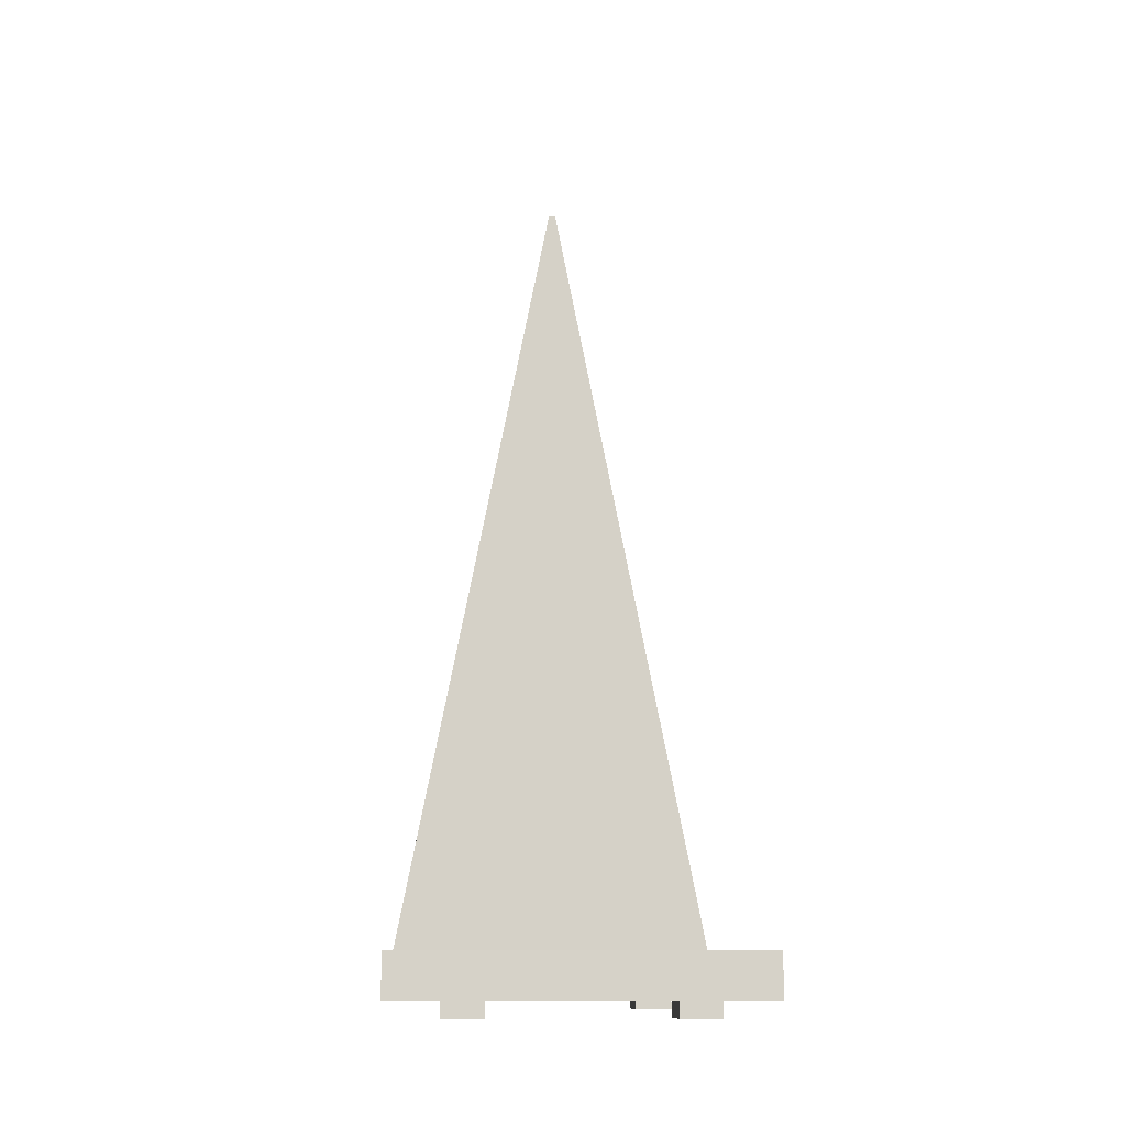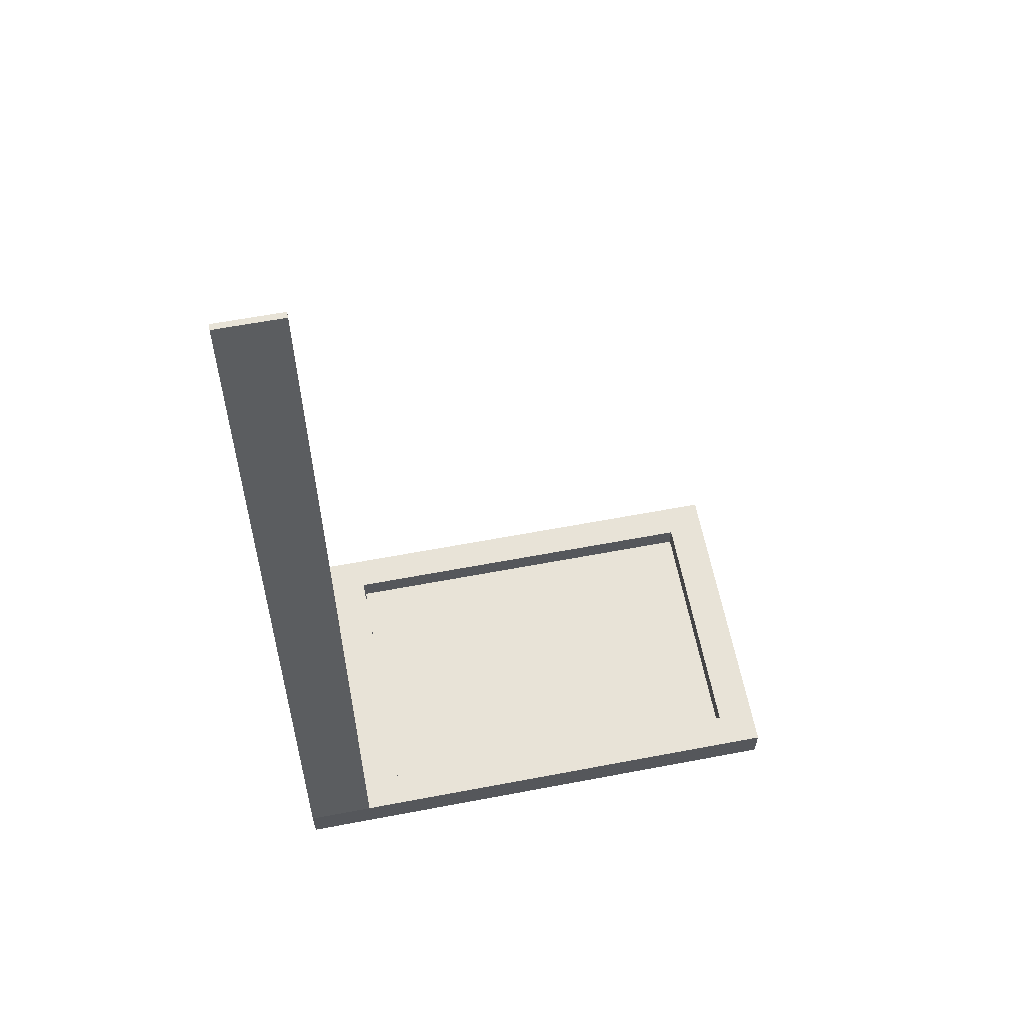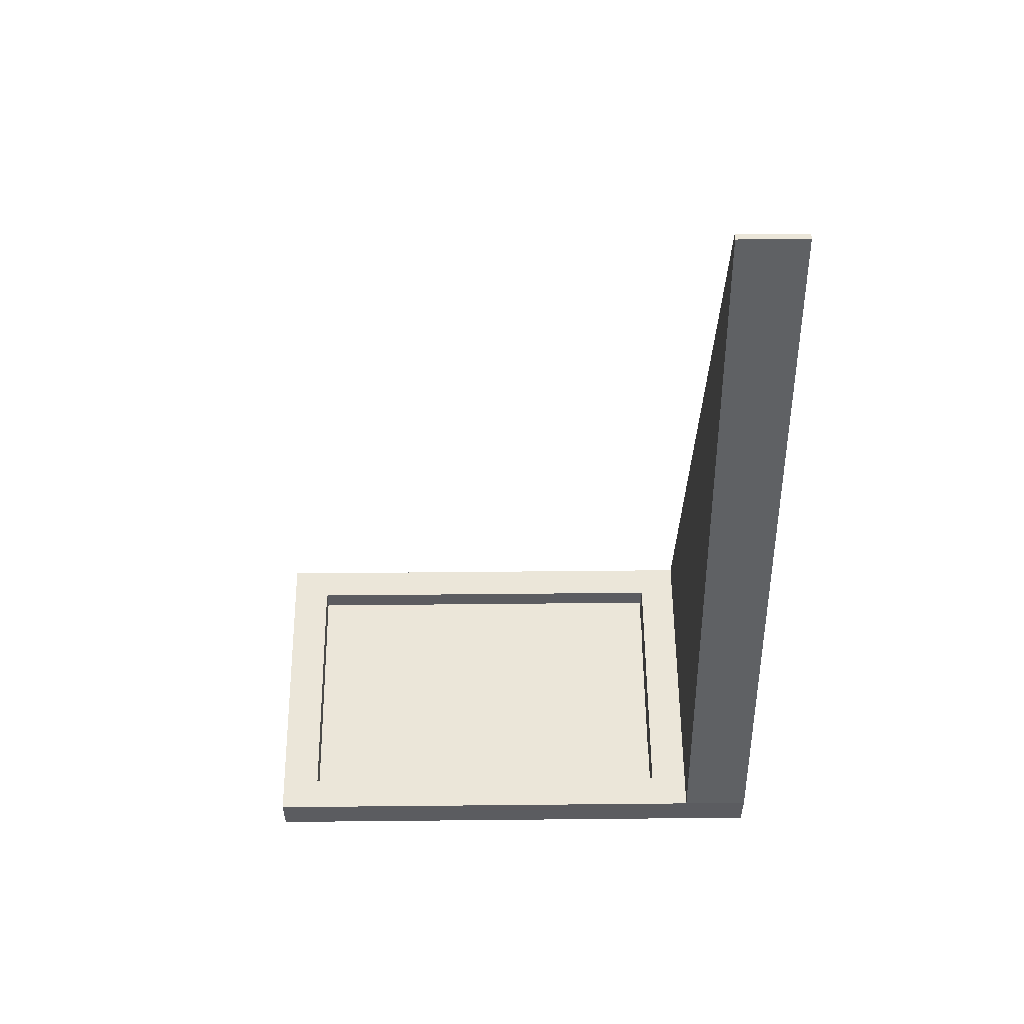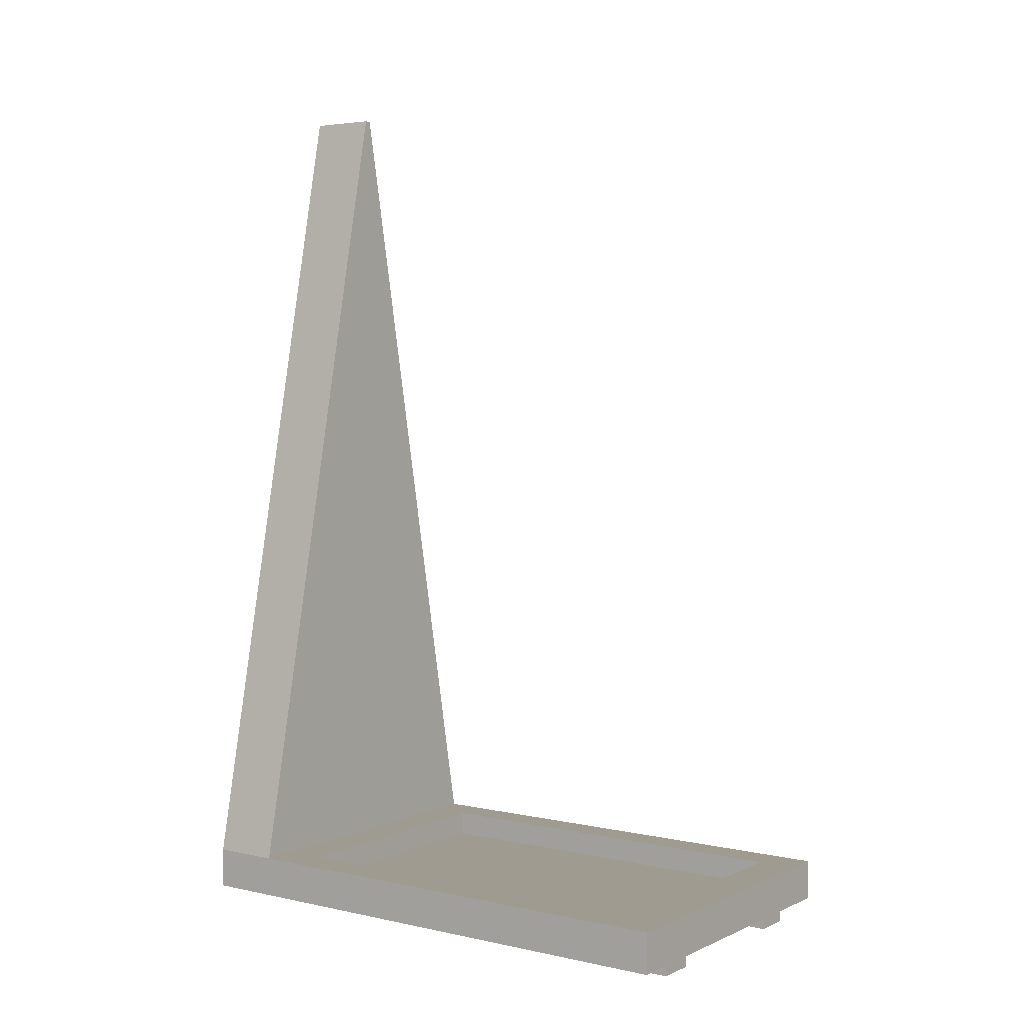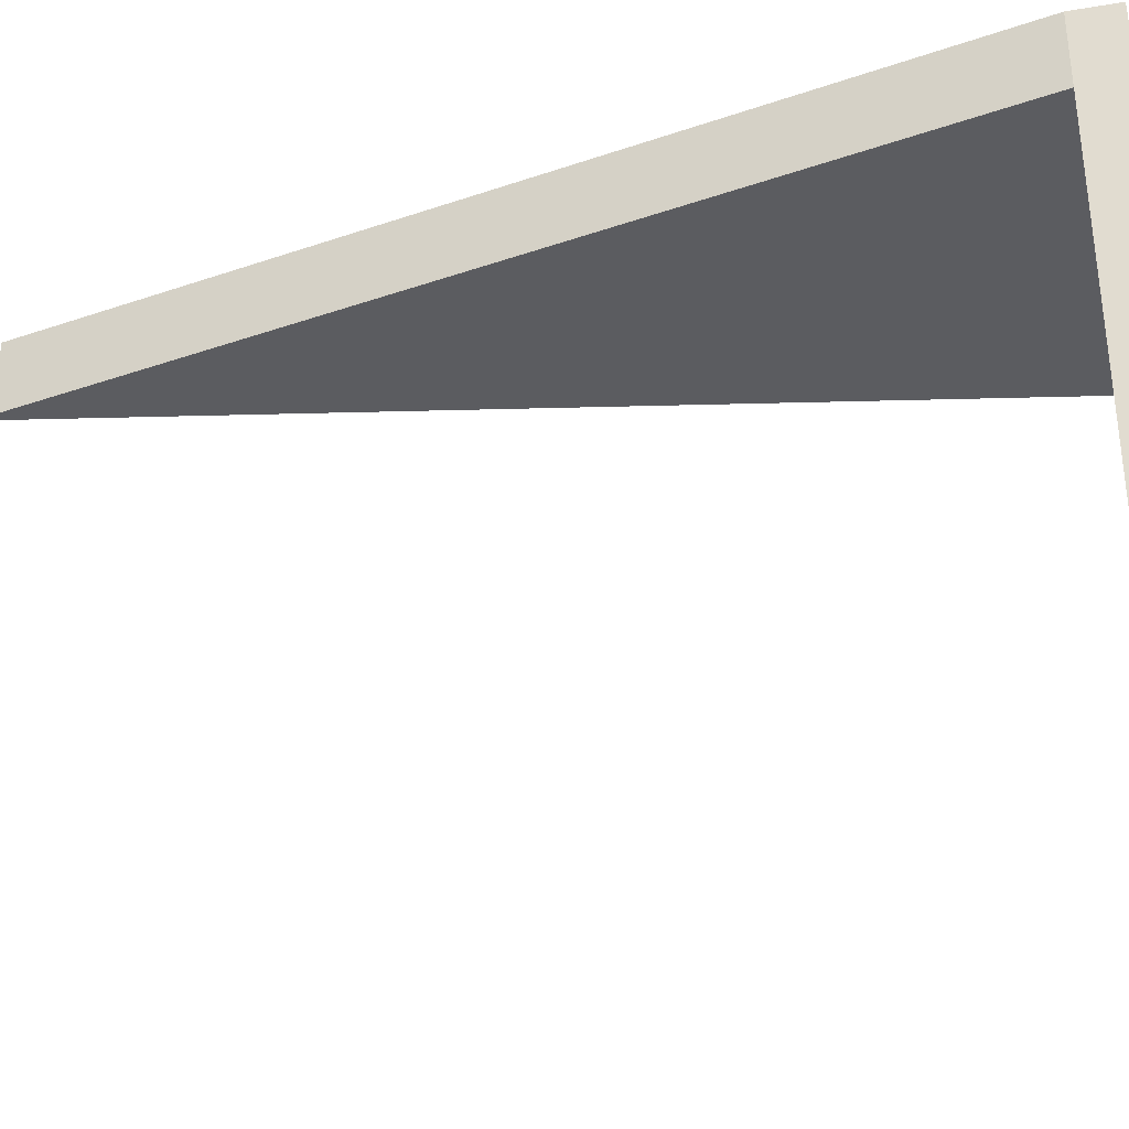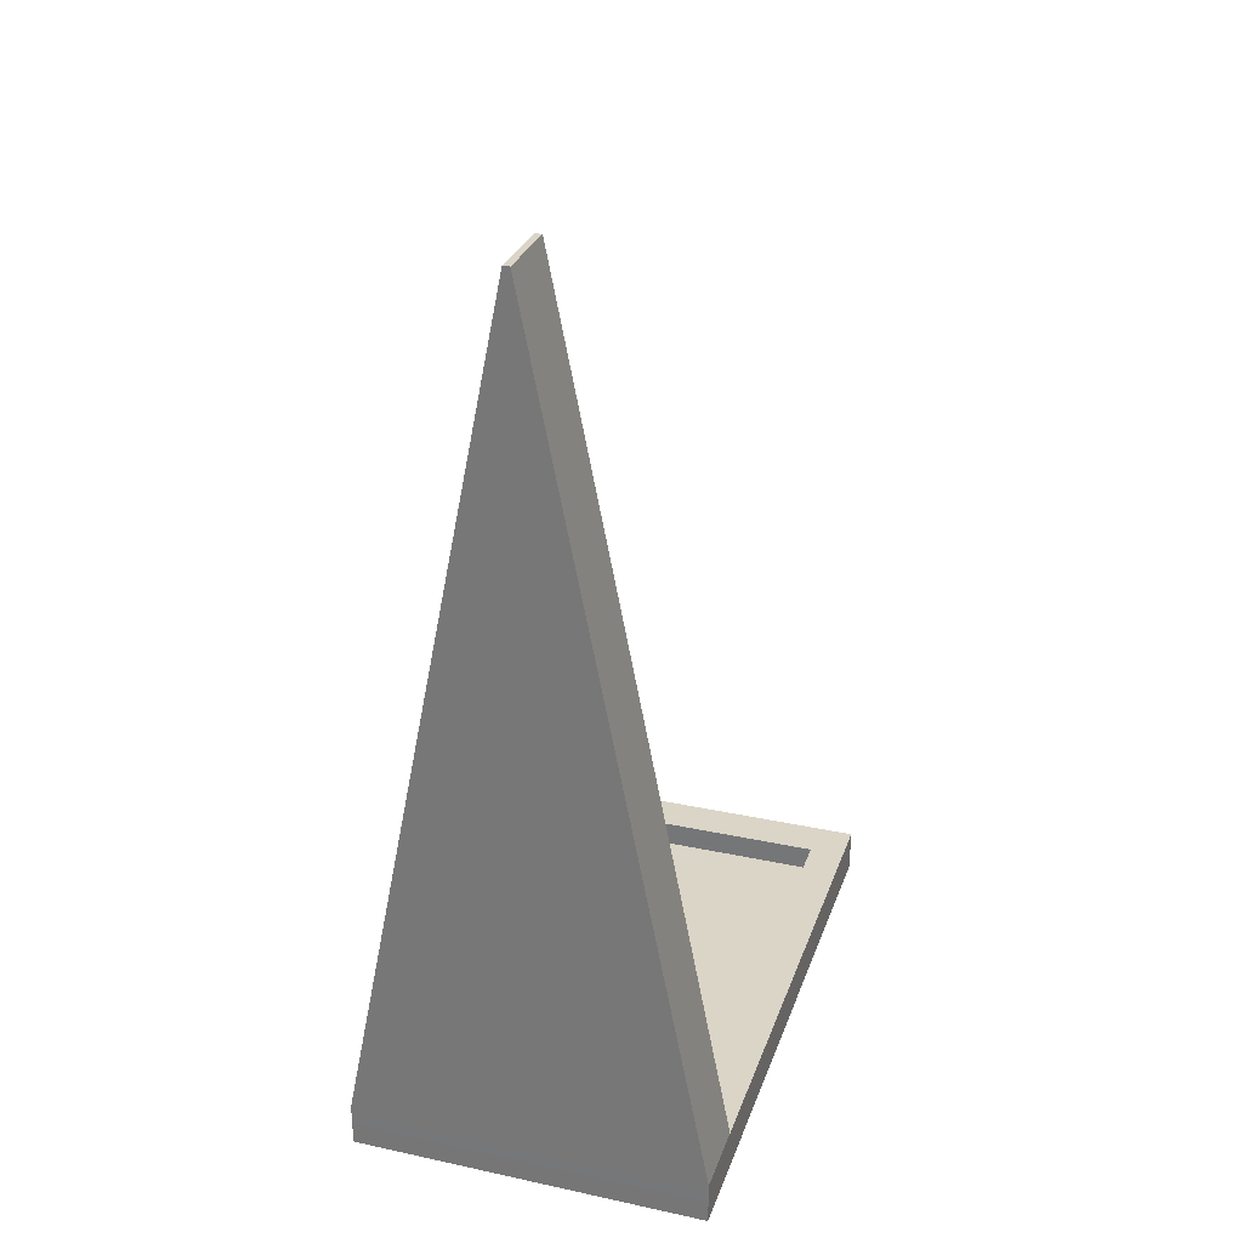
<metadata>
{"format":"obj","ext":"obj","renderer":"f3d","projection":"perspective","resolution":1024,"background":"white","views":[{"elev":-10.8,"azim":176.5,"up":"+Y"},{"elev":61.6,"azim":79.1,"up":"+Y"},{"elev":55.5,"azim":-90.6,"up":"+Y"},{"elev":4.0,"azim":125.7,"up":"+Y"},{"elev":-35.1,"azim":-77.2,"up":"+Z"},{"elev":29.5,"azim":17.6,"up":"+Y"}]}
</metadata>
<code>
o kvaka2_Cube.000
v -0.3374 0.1127 0.4501
v -0.3374 0.1127 0.5904
v -0.00644 1.762 0.5768
v -0.00644 1.762 0.4365
v -0.2683 0.1127 0.5904
v -0.3374 0.03 0.5904
v -0.2683 0.03 0.5904
v 0.2683 0.03 0.5904
v 0.3374 0.03 0.5904
v 0.3374 0.1127 0.5904
v 0.2683 0.1127 0.5904
v -0.00512 1.762 0.4365
v -0.00512 1.762 0.5768
v 0.3374 0.1127 0.4501
v 0.00644 1.762 0.4365
v 0.00644 1.762 0.5768
v -0.2683 0.1127 0.4501
v 0.00512 1.762 0.5768
v 0.2683 0.1127 0.4501
v 0.00512 1.762 0.4365
v 0.2683 0.1127 -0.532
v -0.2683 0.1127 -0.532
v -0.3374 0.1127 -0.532
v -0.3374 0.1127 -0.4506
v -0.2683 0.1127 -0.4506
v 0.2683 0.1127 -0.4506
v 0.3374 0.1127 -0.4506
v 0.3374 0.1127 -0.532
v -0.3374 0.03 -0.532
v -0.3374 0.03 -0.4506
v -0.3374 0.03 -0.2514
v -0.3374 0.03 0.02917
v -0.3374 0.03 0.3098
v -0.3374 0.03 0.3709
v -0.3374 0.03 0.4501
v -0.3374 0.1127 0.3709
v -0.3374 0.1127 0.3098
v -0.3374 0.1127 0.02917
v -0.3374 0.1127 -0.2514
v 0.2683 0.1127 0.02917
v 0.2683 0.1127 0.3098
v 0.2683 0.1127 0.3709
v 0.3374 0.1127 0.3709
v 0.3374 0.1127 0.3098
v 0.3374 0.1127 0.02917
v 0.3374 0.1127 -0.2514
v 0.2683 0.1127 -0.2514
v -0.2683 0.1127 0.3709
v 0.3374 0.03 -0.532
v 0.2683 0.03 -0.532
v -0.2683 0.03 -0.532
v 0.3374 0.03 0.4501
v 0.2683 0.03 0.4501
v 0.2683 0.03 0.3709
v 0.2683 0.03 0.3098
v 0.2683 0.03 0.02917
v 0.2683 0.03 -0.2514
v 0.2683 0.03 -0.4506
v 0.3374 0.03 -0.4506
v 0.3374 0.03 -0.2514
v 0.3374 0.03 0.02917
v 0.3374 0.03 0.3098
v 0.3374 0.03 0.3709
v -0.2683 0.03 0.4501
v -0.2683 0.03 0.3709
v -0.2683 0.03 0.3098
v -0.2683 0.03 0.02917
v -0.2683 0.03 -0.2514
v -0.2683 0.03 -0.4506
v -0.2683 0.1127 -0.2514
v -0.2683 0.1127 0.02917
v -0.2683 0.1127 0.3098
v -0.2396 -0.000946 0.4178
v -0.2396 0.04053 0.4178
v -0.2396 0.04053 0.2958
v -0.2396 -0.000946 0.2958
v -0.1651 0.04053 0.2958
v -0.1651 -0.000946 0.2958
v -0.1651 0.04053 0.4178
v -0.1651 -0.000946 0.4178
v -0.2372 -0.000946 -0.3944
v -0.2372 0.04053 -0.3944
v -0.2372 0.04053 -0.5164
v -0.2372 -0.000946 -0.5164
v -0.1628 0.04053 -0.5164
v -0.1628 -0.000946 -0.5164
v -0.1628 0.04053 -0.3944
v -0.1628 -0.000946 -0.3944
v 0.1619 -0.000946 0.4178
v 0.1619 0.04053 0.4178
v 0.1619 0.04053 0.2958
v 0.1619 -0.000946 0.2958
v 0.2363 0.04053 0.2958
v 0.2363 -0.000946 0.2958
v 0.2363 0.04053 0.4178
v 0.2363 -0.000946 0.4178
v 0.1642 -0.000946 -0.3944
v 0.1642 0.04053 -0.3944
v 0.1642 0.04053 -0.5164
v 0.1642 -0.000946 -0.5164
v 0.2387 0.04053 -0.5164
v 0.2387 -0.000946 -0.5164
v 0.2387 0.04053 -0.3944
v 0.2387 -0.000946 -0.3944
v -0.2662 0.06347 0.3681
v 0.271 0.06347 0.3681
v 0.271 0.06347 -0.4914
v -0.2662 0.06347 -0.4914
v -0.2372 -0.000946 -0.3944
v -0.2372 0.04053 -0.3944
v -0.2372 0.04053 -0.5164
v -0.2372 -0.000946 -0.5164
v -0.1628 0.04053 -0.5164
v -0.1628 -0.000946 -0.5164
v -0.1628 0.04053 -0.3944
v -0.1628 -0.000946 -0.3944
v -0.2662 0.06347 0.3402
v 0.271 0.06347 0.3402
v 0.271 0.06347 -0.4825
v -0.2662 0.06347 -0.4825
v 0.1619 -0.000946 0.4178
v 0.1619 0.04053 0.4178
v 0.1619 0.04053 0.2958
v 0.1619 -0.000946 0.2958
v 0.2363 0.04053 0.2958
v 0.2363 -0.000946 0.2958
v 0.2363 0.04053 0.4178
v 0.2363 -0.000946 0.4178
v 0.1642 -0.000946 -0.3944
v 0.1642 0.04053 -0.3944
v 0.1642 0.04053 -0.5164
v 0.1642 -0.000946 -0.5164
v 0.2387 0.04053 -0.5164
v 0.2387 -0.000946 -0.5164
v 0.2387 0.04053 -0.3944
v 0.2387 -0.000946 -0.3944
v -0.2396 -0.000946 0.4178
v -0.2396 0.04053 0.4178
v -0.2396 0.04053 0.2958
v -0.2396 -0.000946 0.2958
v -0.1651 0.04053 0.2958
v -0.1651 -0.000946 0.2958
v -0.1651 0.04053 0.4178
v -0.1651 -0.000946 0.4178
f 109 110 111 112
f 112 111 113 114
f 114 113 115 116
f 116 115 110 109
f 112 114 116 109
f 113 111 110 115
f 121 122 123 124
f 124 123 125 126
f 126 125 127 128
f 128 127 122 121
f 124 126 128 121
f 125 123 122 127
f 117 118 119 120
f 1 2 3 4
f 5 2 6 7 8 9 10 11
f 12 4 3 13
f 10 14 15 16
f 17 1 4 12
f 11 10 16 18
f 2 5 13 3
f 5 11 18 13
f 14 19 20 15
f 19 17 12 20
f 15 20 18 16
f 20 12 13 18
f 21 22 23 24 25 26 27 28
f 24 23 29 30 31 32 33 34 35 6 2 1 36 37 38 39
f 40 41 42 43 44 45 46 27 26 47
f 48 36 1 17 19 14 43 42
f 21 28 49 50 51 29 23 22
f 52 9 8 53 54 55 56 57 58 50 49 59 60 61 62 63
f 54 53 8 7 64 65 66 67 68 69 51 50 58 57 56 55
f 42 54 65 48
f 58 26 25 69
f 67 68 69 25 70 71 72 48 65 66
f 57 56 55 54 42 41 40 47 26 58
f 25 24 39 38 37 36 48 72 71 70
f 65 64 7 6 35 34 33 32 31 30 29 51 69 68 67 66
f 14 10 9 52 63 62 61 60 59 49 28 27 46 45 44 43
f 129 130 131 132
f 132 131 133 134
f 134 133 135 136
f 136 135 130 129
f 132 134 136 129
f 133 131 130 135
f 137 138 139 140
f 140 139 141 142
f 142 141 143 144
f 144 143 138 137
f 140 142 144 137
f 141 139 138 143
f 73 74 75 76
f 76 75 77 78
f 78 77 79 80
f 80 79 74 73
f 76 78 80 73
f 77 75 74 79
f 81 82 83 84
f 84 83 85 86
f 86 85 87 88
f 88 87 82 81
f 84 86 88 81
f 85 83 82 87
f 89 90 91 92
f 92 91 93 94
f 94 93 95 96
f 96 95 90 89
f 92 94 96 89
f 93 91 90 95
f 97 98 99 100
f 100 99 101 102
f 102 101 103 104
f 104 103 98 97
f 100 102 104 97
f 101 99 98 103
f 105 106 107 108

</code>
